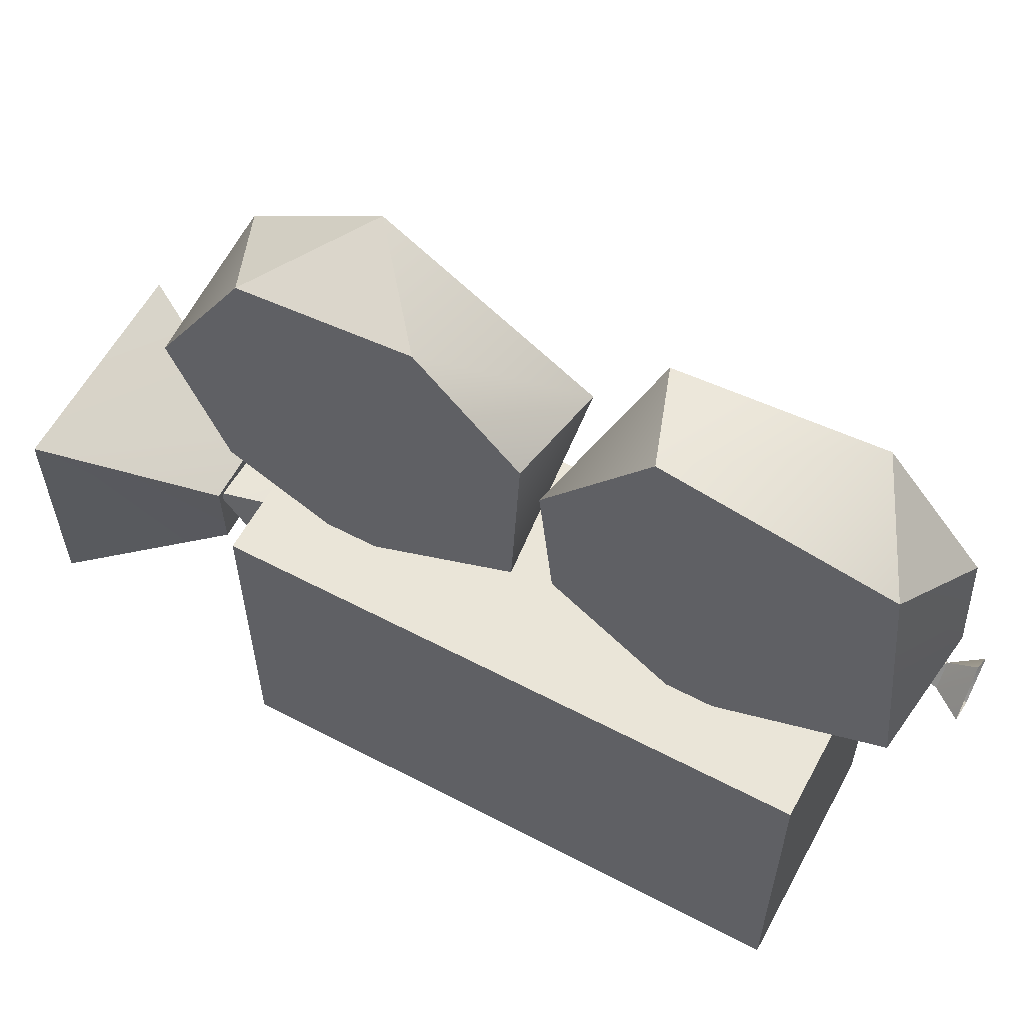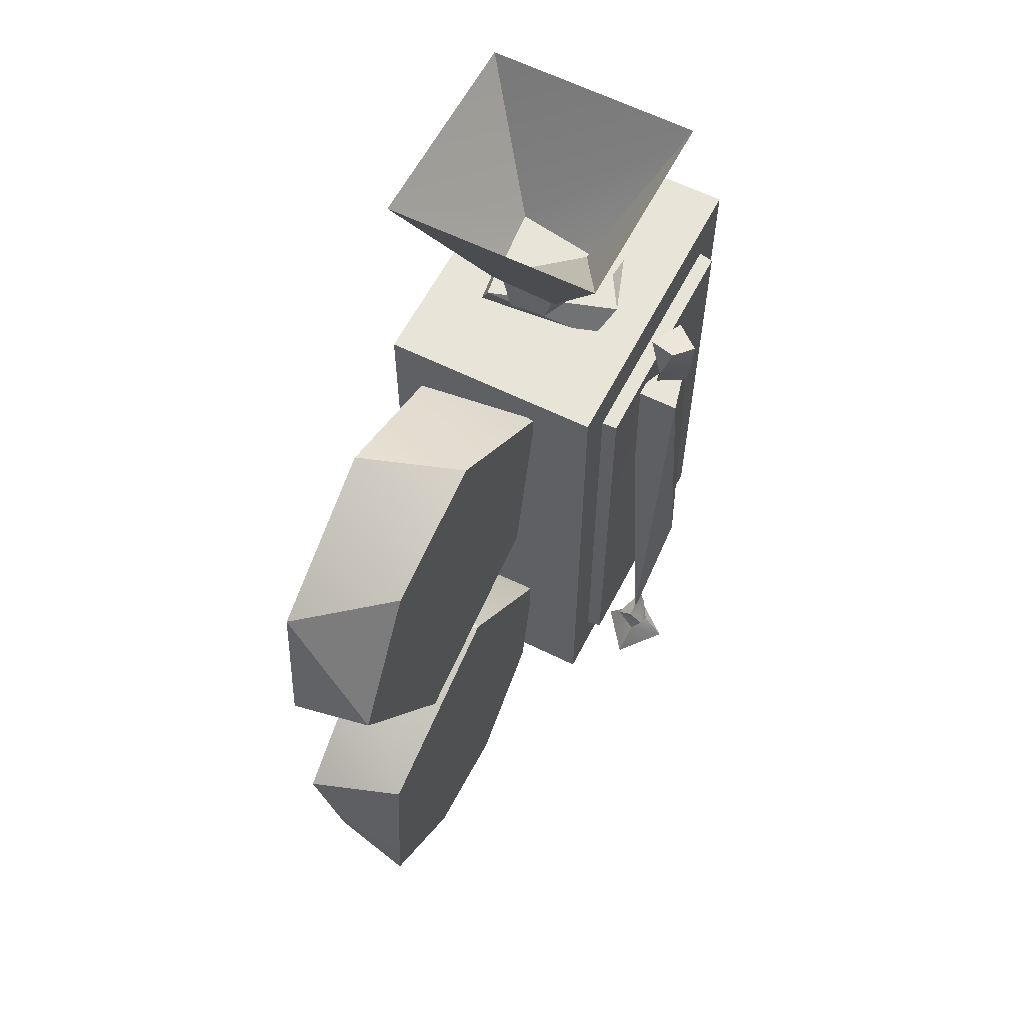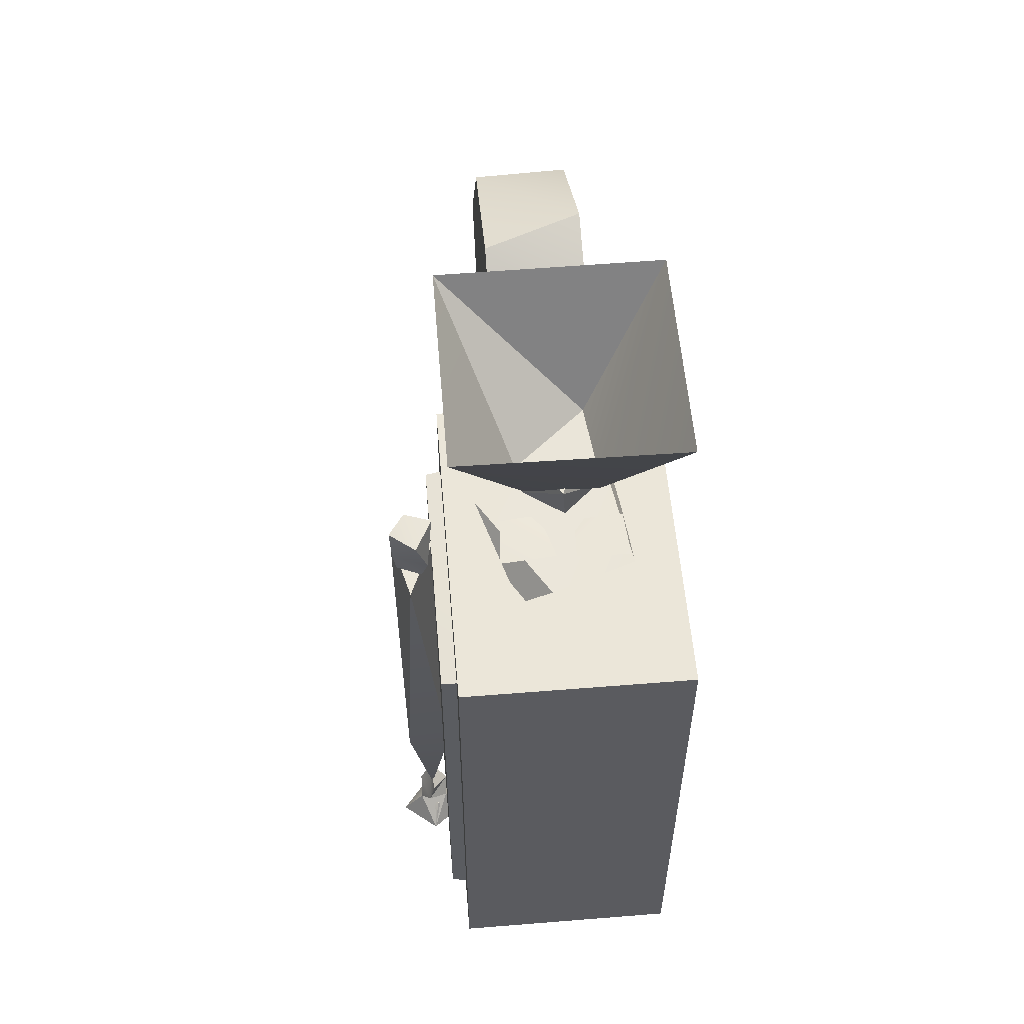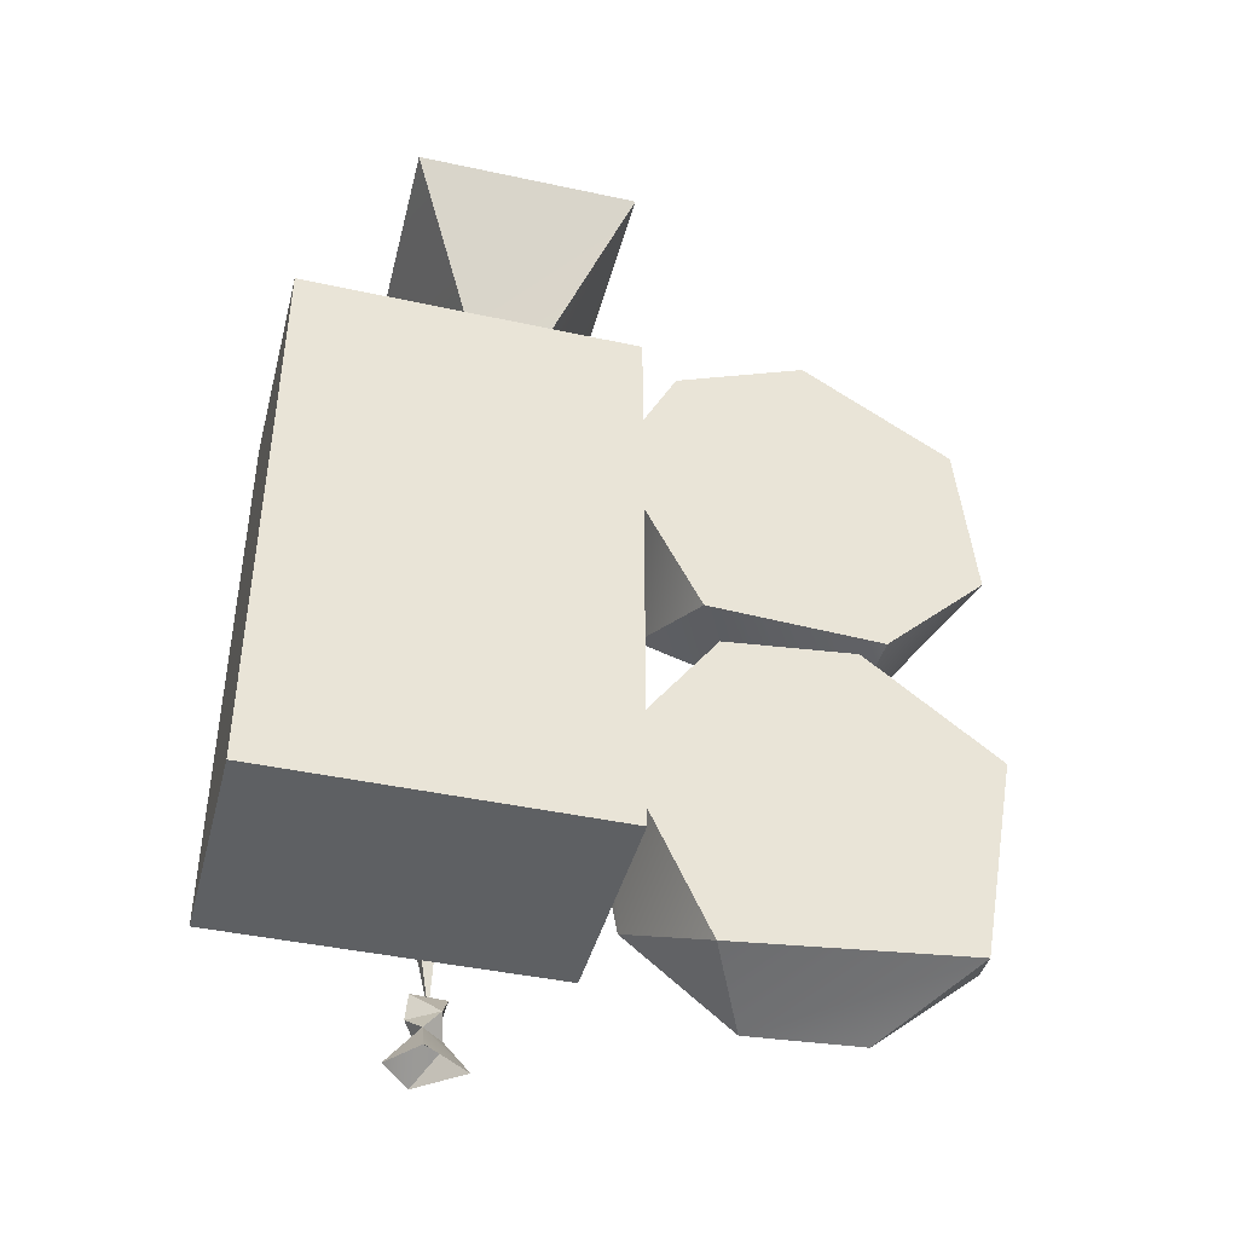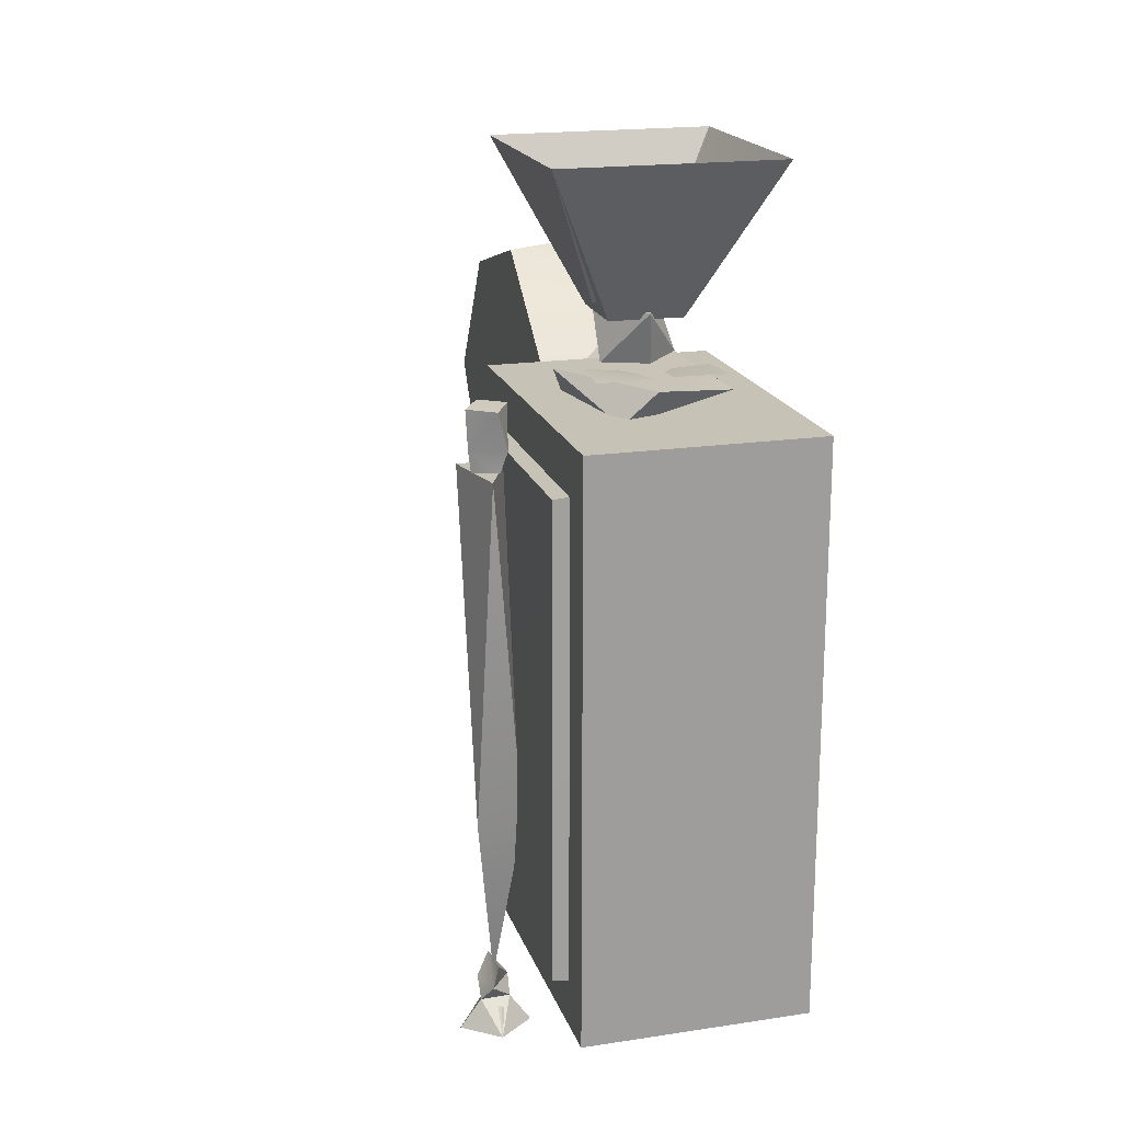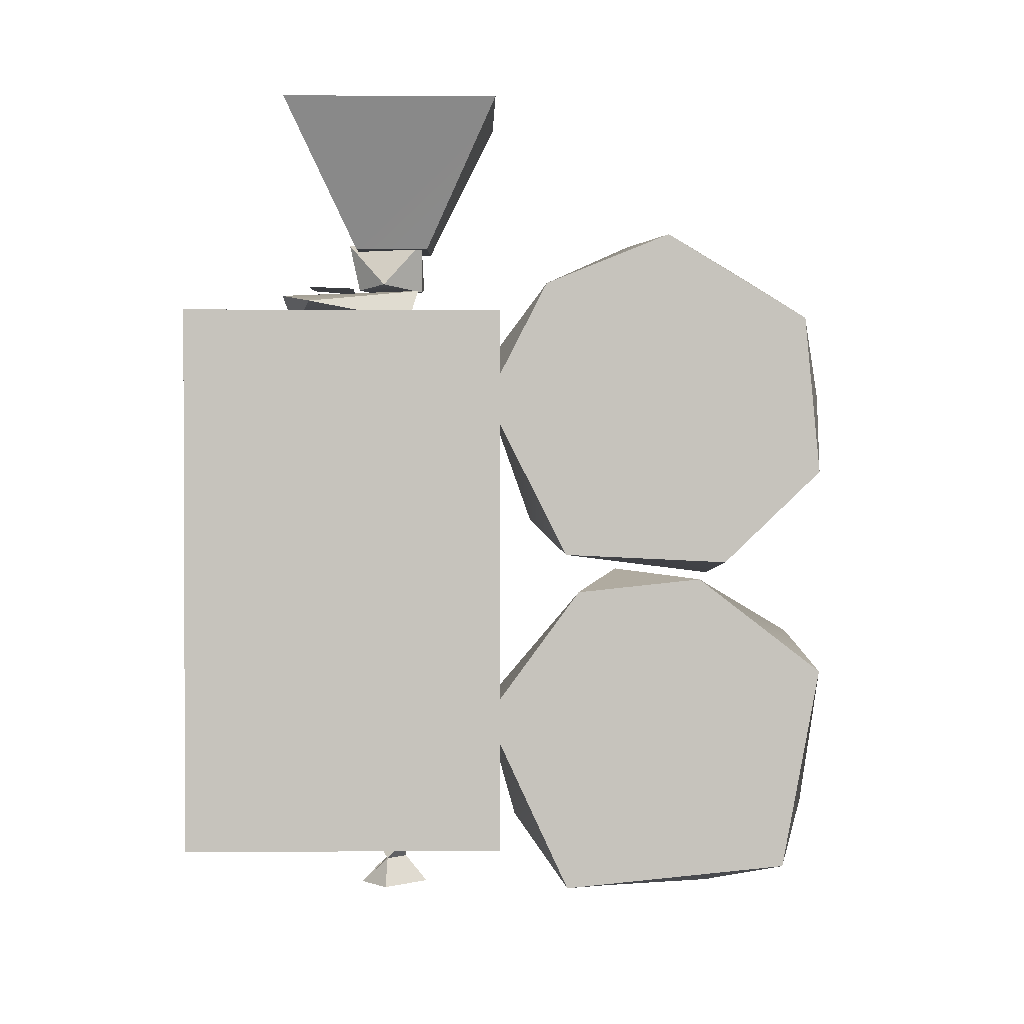
<metadata>
{"format":"obj","ext":"obj","renderer":"f3d","projection":"perspective","resolution":1024,"background":"white","views":[{"elev":59.3,"azim":-61.7,"up":"+Z"},{"elev":60.4,"azim":27.0,"up":"+Y"},{"elev":56.3,"azim":175.2,"up":"+Y"},{"elev":-42.4,"azim":-104.6,"up":"+Y"},{"elev":18.9,"azim":164.1,"up":"+Y"},{"elev":1.2,"azim":-91.2,"up":"+Y"}]}
</metadata>
<code>
o Camera.001_Cube.002
v 0.136 -0.0496 -0.2579
v 0.136 -0.7339 0.1402
v 0.06109 -0.8197 0.2863
v 0.06109 -0.7199 0.1628
v 0.06109 -0.3855 0.2995
v 0.06109 -0.7024 0.5533
v 0.06109 -0.8116 0.4246
v 0.06109 -0.3193 0.1839
v 0.06109 0.005885 0.479
v 0.06109 -0.3908 0.4241
v -0.05702 -0.01878 0.03506
v 0.05702 -0.05729 -0.1356
v 0.01945 -0.01878 -0.1481
v 0.08063 -0.05729 0.01074
v 0.09983 -0.01878 -0.01604
v 0.02608 -0.01997 -0.0395
v 0.01011 -0.0165 -0.1002
v 0.07282 -0.01428 -0.04845
v 0.07642 -0.01631 -0.1056
v 0.04254 -0.01747 -0.007083
v -0.004771 -0.01367 -0.04368
v 0.02612 -0.009112 0.04072
v 0 0.04544 -0.0567
v 0.04091 0.04544 0.03252
v -0.03728 0.04544 0.03883
v 0.136 -0.7339 -0.2579
v 0.136 -0.0496 0.1402
v 0.06109 -0.5551 0.1333
v -0.06109 -0.4106 0.2435
v 0.06109 -0.471 0.5325
v 0.06109 -0.0929 0.1356
v 0.06109 0.05142 0.3157
v 0.06109 -0.1523 0.5755
v -0.06109 -0.2537 0.558
v -0.06109 -0.3717 0.4351
v -0.132 0.2196 0.1345
v -0.136 -0.0496 -0.2579
v -0.136 -0.0496 0.1402
v -0.136 -0.7339 -0.2579
v -0.136 -0.7339 0.1402
v -0.06109 -0.7978 0.2289
v -0.06109 -0.5726 0.1247
v -0.06109 -0.3938 0.4014
v -0.06109 -0.5145 0.558
v -0.06109 -0.7697 0.5107
v -0.06109 -0.3618 0.2271
v -0.06109 -0.1589 0.1247
v -0.06109 -0.008723 0.2017
v -0.06109 0.05514 0.3605
v -0.06109 -0.05305 0.5388
v -0.0724 -0.01733 -0.04826
v -0.08141 -0.03359 -0.1047
v -0.07346 -0.05729 0.02319
v -0.01511 -0.02032 -0.0486
v -0.01268 -0.01546 -0.1025
v -0.07642 -0.01543 -0.1056
v -0.02202 -0.01784 0.03937
v -0.04453 -0.009112 -0.01005
v 0.1832 -0.1297 -0.06975
v 0.2044 -0.1298 0.01677
v 0.1734 -0.769 -0.007032
v 0.1463 -0.5524 -0.0503
v 0.201 -0.5524 -0.05029
v 0.1463 -0.1297 0.01677
v 0.0962 -0.103 -0.2129
v 0.0962 -0.103 0.09707
v 0.0962 -0.6805 -0.2129
v 0.0962 -0.6805 0.09707
v 0.1748 -0.7517 0.01372
v 0.1789 -0.7793 -0.03014
v 0.172 -0.7517 -0.02814
v 0.1552 -0.7998 -0.0146
v 0.1911 -0.8006 -0.01416
v 0.1776 -0.7999 0.01075
v 0.1531 -0.7793 0.004308
v 0.1901 -0.7793 0.007095
v 0.1734 -0.8356 -0.05039
v 0.1661 -0.1255 -0.008317
v 0.1708 -0.1015 -0.0036
v 0.1681 -0.1271 -0.04315
v 0.1981 -0.1288 -0.02927
v 0.2017 -0.1024 -0.0313
v 0.1599 -0.1016 -0.04673
v 0.1849 -0.05086 -0.004985
v 0.204 -0.05475 -0.02991
v 0.173 -0.05437 -0.05474
v 0.152 -0.0542 -0.01412
v 0.1298 -0.8354 -0.01653
v 0.1726 -0.8345 0.0396
v 0.2174 -0.8352 -0.01483
v 0.168 -0.8081 -0.02563
v 0.1803 -0.8095 0.009984
v 0.1541 -0.1105 -0.2054
v 0.1545 -0.109 0.09109
v 0.1541 -0.673 0.0896
v 0.1545 -0.6745 -0.2069
v 0.1321 0.2196 0.1337
v 0.04306 0.03692 0.04908
v 0.05748 0.05496 -0.0258
v -0.03368 0.05686 0.05247
v -0.04426 0.03692 0.04622
v -0.04261 0.05754 -0.04106
v 0.1328 0.2196 -0.1297
v -0.1312 0.2196 -0.1325
v 0.04426 0.03692 -0.04311
v -0.04306 0.03691 -0.04597
f 6 7 5
f 14 11 53
f 55 56 51
f 28 29 5
f 12 15 14
f 23 20 21
f 24 22 20
f 69 70 71
f 35 10 34
f 62 59 63
f 3 41 4
f 15 12 13
f 40 37 39
f 38 1 37
f 72 75 70
f 71 70 75
f 13 52 11
f 58 21 57
f 22 57 20
f 17 18 19
f 23 58 25
f 102 36 100
f 103 99 97
f 65 96 67
f 102 103 104
f 53 52 12
f 9 49 50
f 32 48 49
f 8 46 47
f 10 35 46
f 6 44 45
f 30 43 44
f 5 29 43
f 31 48 32
f 62 64 59
f 4 41 42
f 3 45 41
f 2 39 26
f 1 39 37
f 61 63 60
f 71 75 69
f 60 59 64
f 68 96 95
f 94 65 66
f 94 68 95
f 74 76 75
f 69 75 76
f 38 2 27
f 97 36 98
f 73 70 76
f 2 1 27
f 56 55 54
f 29 45 43
f 81 78 80
f 49 46 34
f 53 11 52
f 82 80 83
f 79 78 82
f 83 78 79
f 87 79 84
f 86 83 87
f 85 82 86
f 84 82 85
f 86 84 85
f 87 84 86
f 72 89 74
f 73 77 72
f 74 90 73
f 77 91 88
f 73 90 77
f 74 89 90
f 95 93 94
f 4 28 3
f 7 3 5
f 3 28 5
f 30 6 5
f 9 33 32
f 10 8 32
f 8 31 32
f 33 10 32
f 18 16 19
f 57 21 20
f 92 90 89
f 12 14 53
f 45 44 43
f 29 42 41
f 35 34 46
f 34 50 49
f 48 47 46
f 51 54 55
f 51 56 54
f 105 106 103
f 106 36 104
f 98 103 97
f 23 25 24
f 72 74 75
f 47 48 31
f 24 25 22
f 14 15 11
f 28 42 29
f 62 63 61
f 12 52 13
f 23 24 20
f 101 106 98
f 103 106 104
f 69 76 70
f 102 100 99
f 73 72 70
f 34 10 33
f 16 17 19
f 50 33 9
f 49 9 32
f 47 31 8
f 46 8 10
f 45 7 6
f 44 6 30
f 43 30 5
f 42 28 4
f 40 38 37
f 38 27 1
f 17 16 18
f 23 21 58
f 25 58 57
f 25 57 22
f 36 97 100
f 102 104 36
f 65 93 96
f 98 106 105
f 102 99 103
f 34 33 50
f 3 7 45
f 2 40 39
f 1 26 39
f 60 63 59
f 60 64 61
f 68 67 96
f 94 93 65
f 94 66 68
f 38 40 2
f 74 73 76
f 2 26 1
f 29 41 45
f 49 48 46
f 83 80 78
f 82 81 80
f 82 78 81
f 11 15 13
f 87 83 79
f 86 82 83
f 84 79 82
f 77 90 91
f 88 91 92
f 89 88 92
f 90 92 91
f 72 77 88
f 72 88 89
f 64 62 61
f 95 96 93
f 99 100 97
f 106 101 36
f 98 105 103
f 98 36 101

</code>
